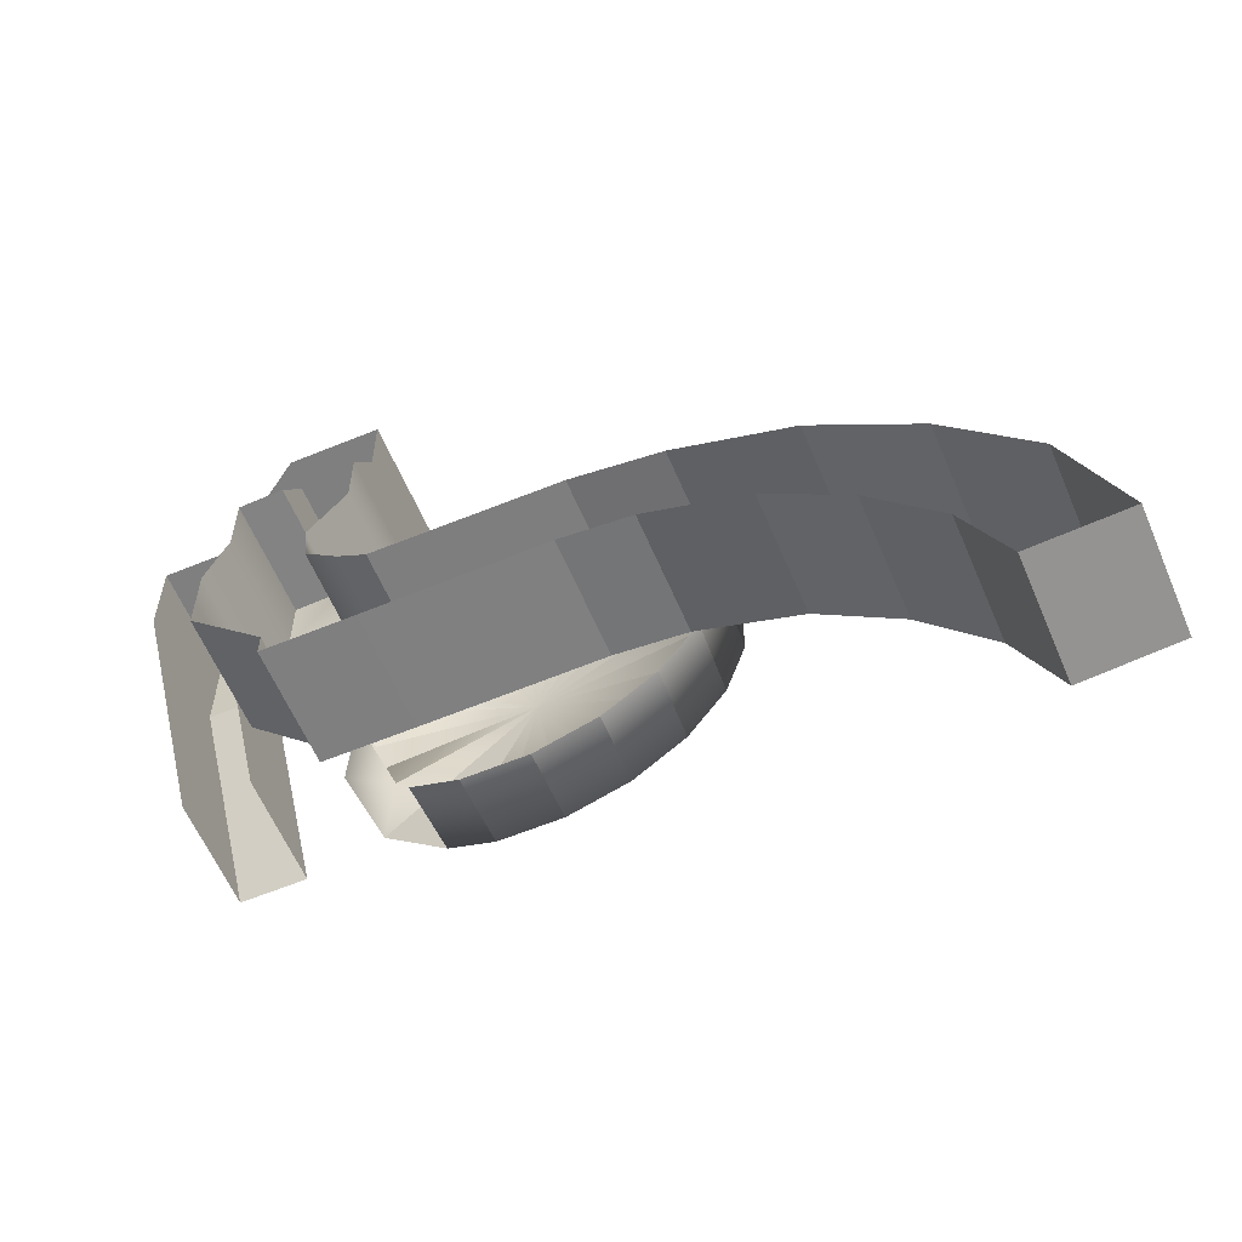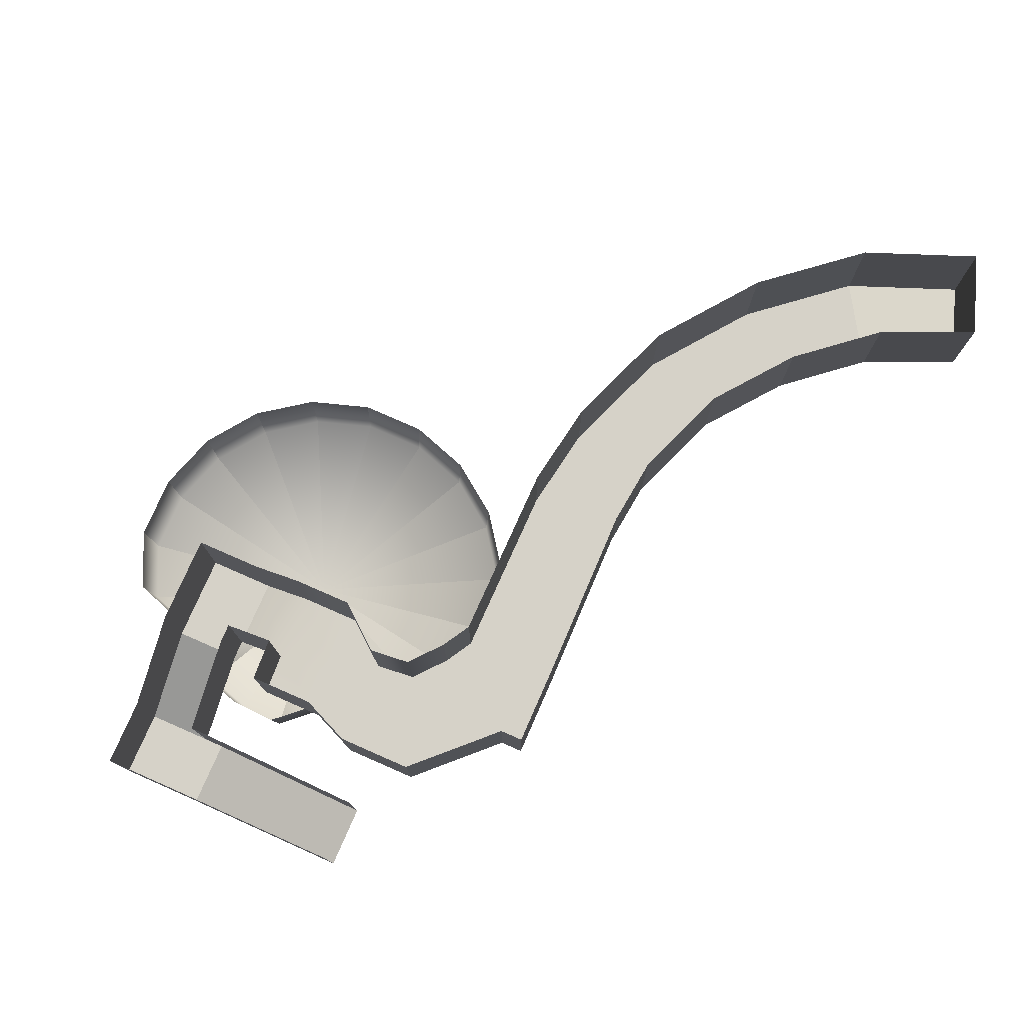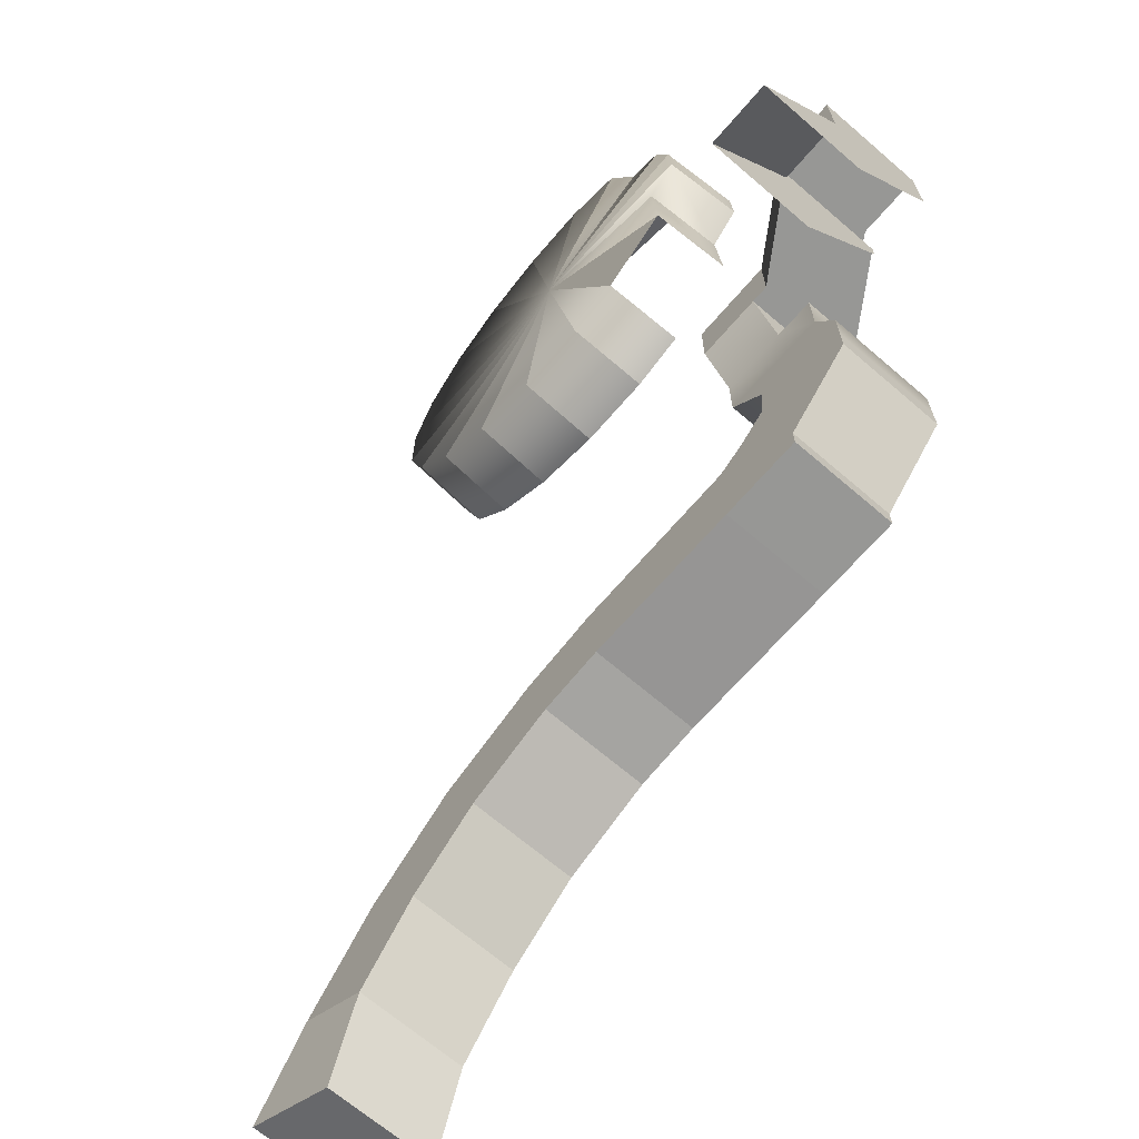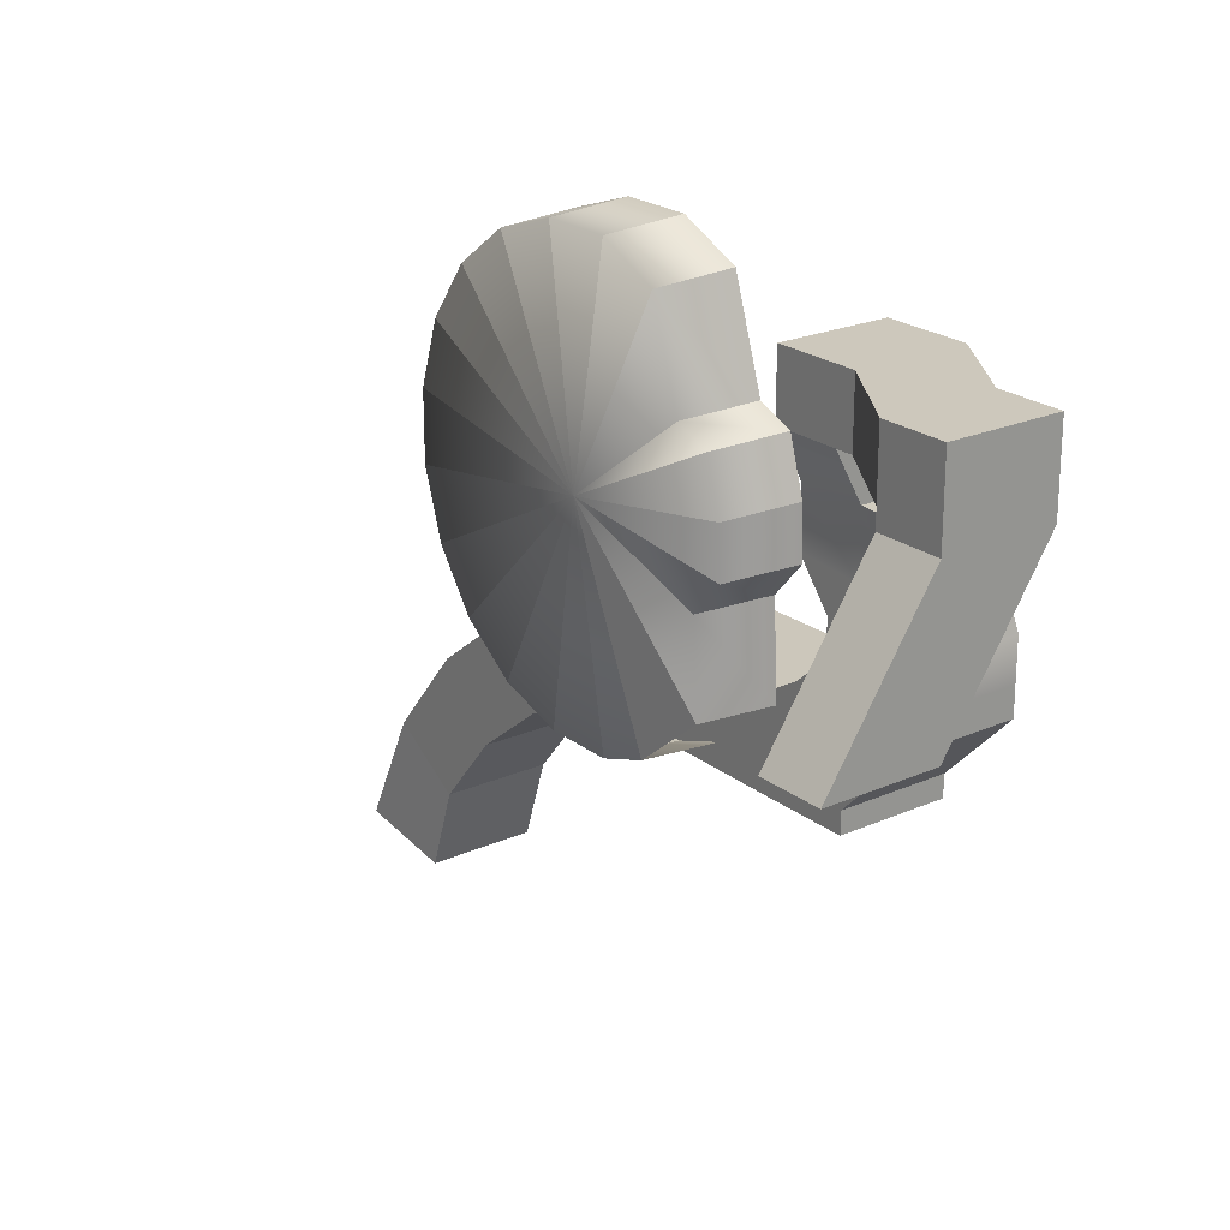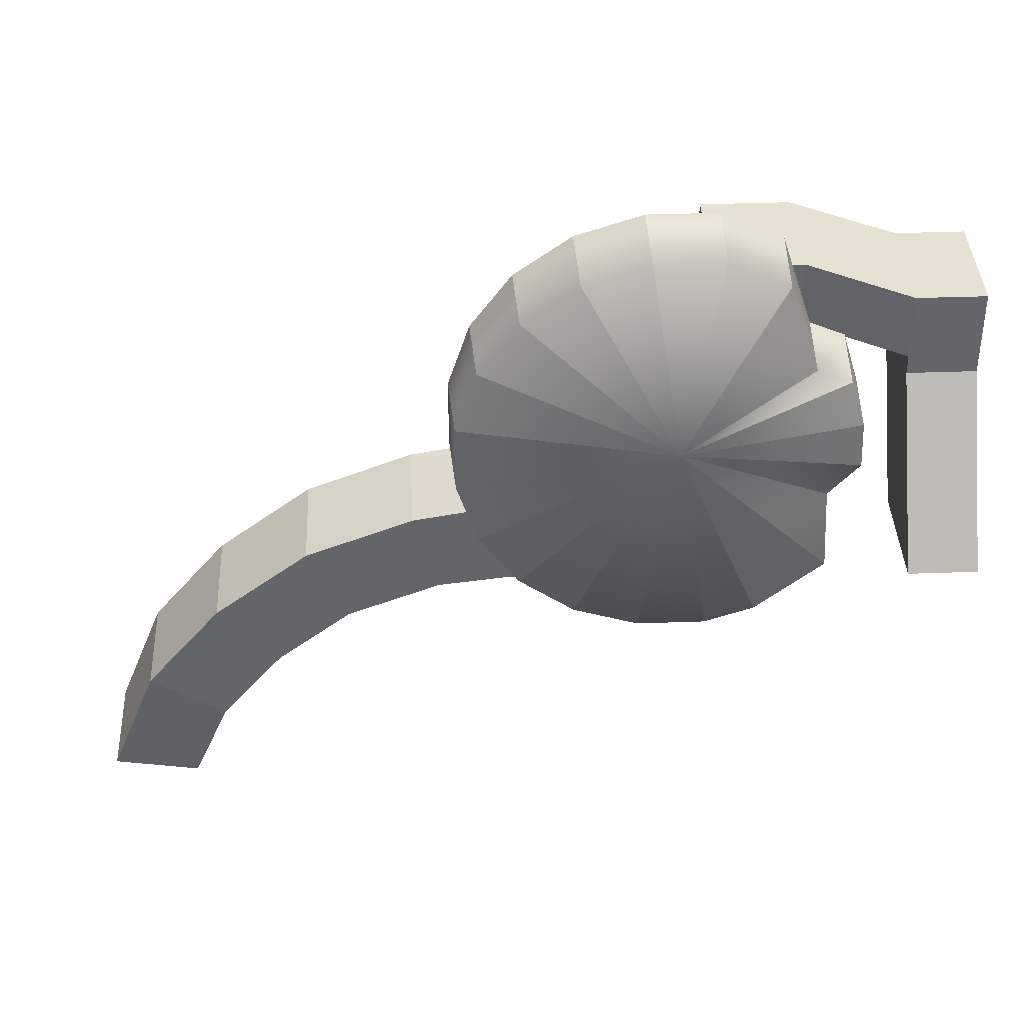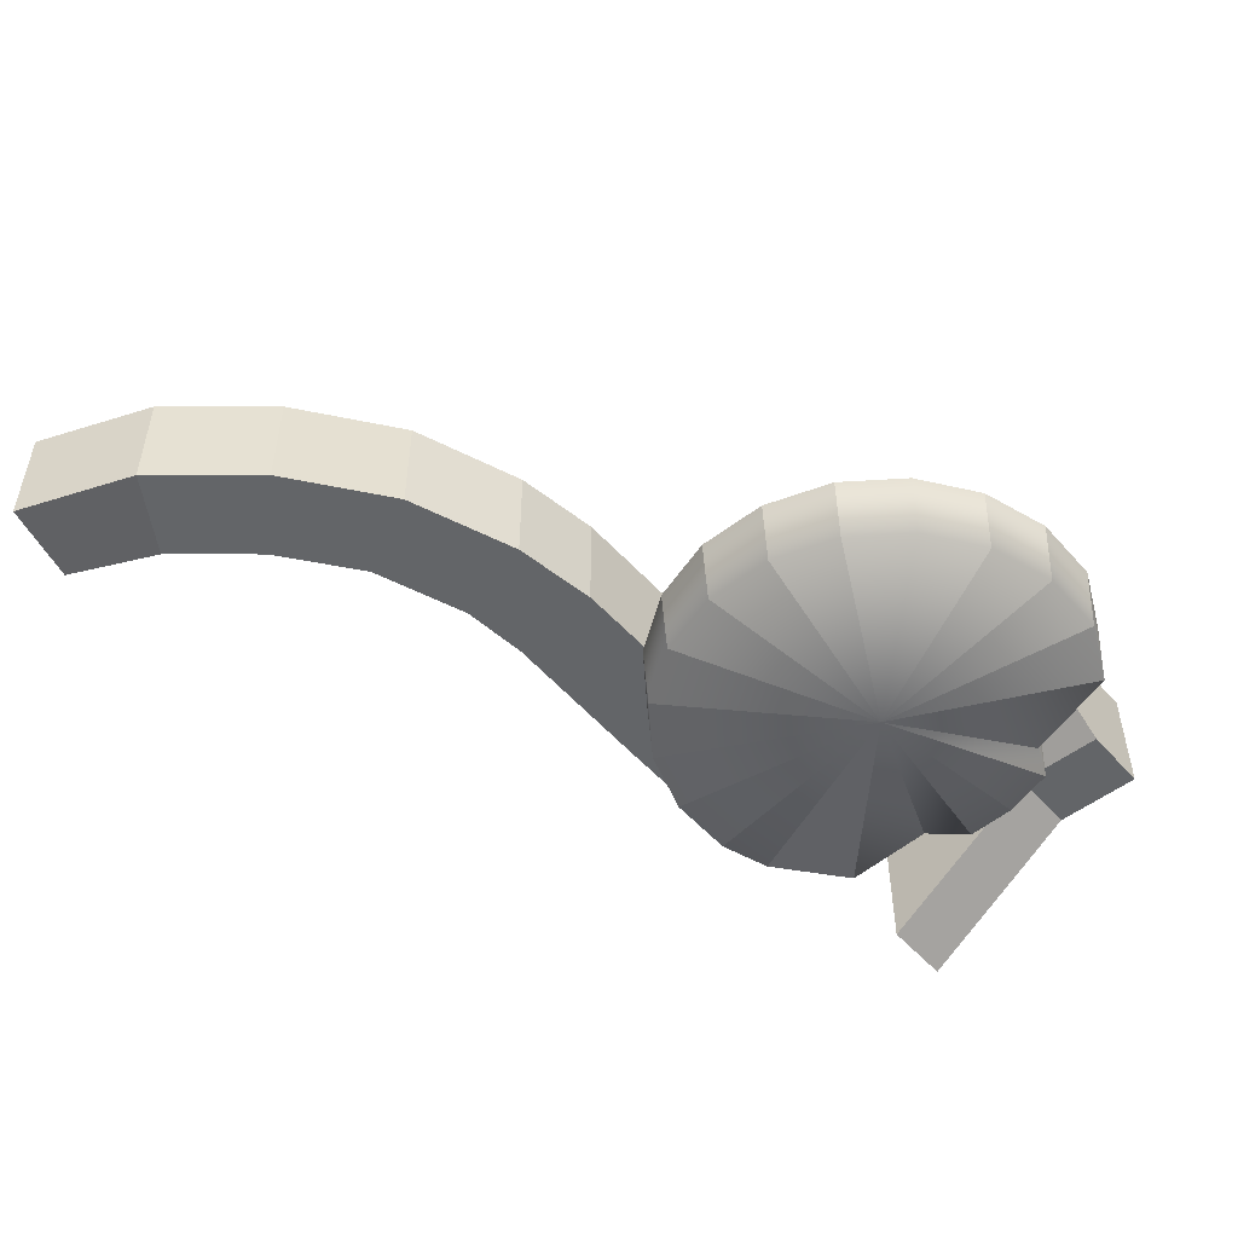
<metadata>
{"format":"obj","ext":"obj","renderer":"f3d","projection":"perspective","resolution":1024,"background":"white","views":[{"elev":-59.8,"azim":-157.1,"up":"+Z"},{"elev":77.5,"azim":113.7,"up":"+Y"},{"elev":-68.1,"azim":49.3,"up":"+Z"},{"elev":22.2,"azim":52.6,"up":"+Z"},{"elev":38.7,"azim":-2.6,"up":"+Z"},{"elev":-51.4,"azim":-50.1,"up":"+Y"}]}
</metadata>
<code>
g default
v -751.3 -3603 1273
v -1971 -2677 199.7
v -1548 -2677 271.2
v -1843 -2677 -231.7
v -1511 -2677 -193.8
v -680.7 -2677 279.2
v -680.7 -2677 -201.7
v -2519 -2677 -10.62
v -2317 -2677 -412.8
v -3003 -2677 -379.2
v -2695 -2677 -707.9
v -3391 -2677 -843.3
v -3010 -2677 -1083
v -3622 -2709 -1399
v -3199 -2646 -1537
v -544.2 -2677 359.4
v -427.8 -2677 -201.7
v -203.6 -2677 279.2
v -257.2 -2677 -201.7
v -427.8 -2677 -91.19
v -257.2 -2677 -91.19
v 105 -2677 279.2
v -544.2 -2677 1191
v -203.6 -2677 1191
v 3.019 -2677 1180
v -544.2 -2814 1441
v -203.6 -2814 1441
v -544.2 -2814 1763
v -203.6 -2814 1763
v -112.9 -2814 1441
v -112.9 -2814 1763
v 345.5 -3114 1441
v 345.5 -3114 1763
v 674.3 -3114 1441
v 674.3 -3114 1763
v 345.5 -3114 1348
v 674.3 -3114 1348
v 345.5 -3625 560.6
v 674.3 -3625 560.6
v 345.5 -3625 560.6
v 674.3 -3625 560.6
v -1971 -2124 199.7
v -1548 -2124 271.2
v -1843 -2124 -231.7
v -1511 -2124 -193.8
v -680.7 -2124 279.2
v -680.7 -2124 -201.7
v -2519 -2124 -10.62
v -2317 -2124 -412.8
v -3003 -2124 -379.2
v -2695 -2124 -707.9
v -3391 -2124 -843.3
v -3010 -2124 -1083
v -3622 -2156 -1399
v -3199 -2092 -1537
v -544.2 -2124 359.4
v -427.8 -2124 -201.7
v -257.2 -2124 -201.7
v -257.2 -2124 -91.19
v 105 -2124 279.2
v -544.2 -2124 1191
v 3.019 -2124 1180
v -203.6 -2124 1191
v -544.2 -2260 1441
v -203.6 -2260 1441
v -544.2 -2260 1763
v -203.6 -2260 1763
v -112.9 -2260 1441
v -112.9 -2260 1763
v 345.5 -2561 1441
v 345.5 -2561 1763
v 674.3 -2561 1763
v 674.3 -2561 1441
v 345.5 -2561 1348
v 674.3 -2561 1348
v 345.5 -3072 560.6
v 674.3 -3072 560.6
v 345.5 -3072 560.6
v 674.3 -3072 560.6
v 3.019 -2124 870.1
v 3.019 -2677 870.1
v -203.6 -2677 876.7
v -544.2 -2677 904.4
v -544.2 -2124 904.4
v 105 -2124 633.9
v 105 -2677 633.9
v -203.6 -2677 637.9
v -368.1 -2677 686.6
v -368.1 -2124 686.6
v 105 -2124 423.4
v 105 -2677 423.4
v -203.6 -2677 425
v -387.4 -2677 492.4
v -387.4 -2124 492.4
v -50.42 -3225 1015
v -26.46 -3225 588.1
v -351 -3225 322.3
v -588 -3225 242
v -914.7 -3225 242
v -1225 -3225 343
v -1490 -3225 535
v -1682 -3225 799.3
v -1783 -3225 1110
v -1783 -3225 1437
v -1682 -3225 1747
v -1490 -3225 2012
v -1225 -3225 2204
v -914.6 -3225 2305
v -587.9 -3225 2305
v -299.5 -3225 2171
v -151.3 -3225 1720
v 12.39 -3225 1650
v 86.13 -3225 1409
v 95.89 -3225 1178
v -362.6 -3585 344.6
v -594 -3585 266.3
v -913 -3585 266.3
v -1216 -3585 364.8
v -1474 -3585 552.4
v -1662 -3585 810.4
v -1761 -3585 1114
v -1761 -3585 1433
v -1662 -3585 1736
v -1474 -3585 1994
v -1216 -3585 2182
v -912.9 -3585 2280
v -593.9 -3585 2280
v -312.2 -3585 2150
v -167.6 -3585 1710
v -7.71 -3585 1641
v 64.3 -3585 1406
v 73.83 -3585 1180
v -69.04 -3585 1021
v -45.65 -3585 604.2
g InnerplatformCollider1
f 2 3 5 4
f 5 3 6 7
f 2 4 9 8
f 8 9 11 10
f 10 11 13 12
f 12 13 15 14
f 7 20 17
f 17 20 21 19
f 7 6 16 20
f 21 20 16 18
f 22 21 18
f 82 83 23 24
f 81 82 24 25
f 24 23 26 27
f 27 26 28 29
f 27 29 31 30
f 30 31 33 32
f 32 33 35 34
f 32 34 37 36
f 36 37 39 38
f 38 39 41 40
f 3 2 42 43
f 4 5 45 44
f 6 3 43 46
f 5 7 47 45
f 2 8 48 42
f 9 4 44 49
f 8 10 50 48
f 11 9 49 51
f 10 12 52 50
f 13 11 51 53
f 12 14 54 52
f 15 13 53 55
f 16 6 46 56
f 7 17 57 47
f 17 19 58 57
f 19 21 59 58
f 21 22 60 59
f 23 83 84 61
f 80 81 25 62
f 25 24 63 62
f 26 23 61 64
f 24 27 65 63
f 28 26 64 66
f 29 28 66 67
f 27 30 68 65
f 31 29 67 69
f 30 32 70 68
f 33 31 69 71
f 35 33 71 72
f 34 35 72 73
f 32 36 74 70
f 37 34 73 75
f 36 38 76 74
f 39 37 75 77
f 38 40 78 76
f 41 39 77 79
f 85 86 81 80
f 86 87 82 81
f 87 88 83 82
f 84 83 88 89
f 90 91 86 85
f 91 92 87 86
f 92 93 88 87
f 89 88 93 94
f 22 91 90 60
f 22 18 92 91
f 18 16 93 92
f 94 93 16 56
f 133 134 96 95
f 115 116 98 97
f 116 117 99 98
f 117 118 100 99
f 118 119 101 100
f 119 120 102 101
f 120 121 103 102
f 121 122 104 103
f 122 123 105 104
f 123 124 106 105
f 124 125 107 106
f 125 126 108 107
f 126 127 109 108
f 127 128 110 109
f 128 129 111 110
f 129 130 112 111
f 130 131 113 112
f 131 132 114 113
f 132 133 95 114
f 54 14 15 55
f 116 115 1
f 117 116 1
f 118 117 1
f 119 118 1
f 120 119 1
f 121 120 1
f 122 121 1
f 123 122 1
f 124 123 1
f 125 124 1
f 126 125 1
f 127 126 1
f 128 127 1
f 129 128 1
f 130 129 1
f 131 130 1
f 132 131 1
f 1 133 132
f 134 133 1
f 115 134 1
g default
v -751.3 -3603 1273
v -1971 -2677 199.7
v -1548 -2677 271.2
v -1843 -2677 -231.7
v -1511 -2677 -193.8
v -680.7 -2677 279.2
v -680.7 -2677 -201.7
v -2519 -2677 -10.62
v -2317 -2677 -412.8
v -3003 -2677 -379.2
v -2695 -2677 -707.9
v -3391 -2677 -843.3
v -3010 -2677 -1083
v -3622 -2709 -1399
v -3199 -2646 -1537
v -544.2 -2677 359.4
v -427.8 -2677 -201.7
v -203.6 -2677 279.2
v -257.2 -2677 -201.7
v -427.8 -2677 -91.19
v -257.2 -2677 -91.19
v 105 -2677 279.2
v -544.2 -2677 1191
v -203.6 -2677 1191
v 3.019 -2677 1180
v -544.2 -2814 1441
v -203.6 -2814 1441
v -544.2 -2814 1763
v -203.6 -2814 1763
v -112.9 -2814 1441
v -112.9 -2814 1763
v 345.5 -3114 1441
v 345.5 -3114 1763
v 674.3 -3114 1441
v 674.3 -3114 1763
v 345.5 -3114 1348
v 674.3 -3114 1348
v 345.5 -3625 560.6
v 674.3 -3625 560.6
v 345.5 -3625 560.6
v 674.3 -3625 560.6
v -1971 -2124 199.7
v -1548 -2124 271.2
v -1843 -2124 -231.7
v -1511 -2124 -193.8
v -680.7 -2124 279.2
v -680.7 -2124 -201.7
v -2519 -2124 -10.62
v -2317 -2124 -412.8
v -3003 -2124 -379.2
v -2695 -2124 -707.9
v -3391 -2124 -843.3
v -3010 -2124 -1083
v -3622 -2156 -1399
v -3199 -2092 -1537
v -544.2 -2124 359.4
v -427.8 -2124 -201.7
v -257.2 -2124 -201.7
v -257.2 -2124 -91.19
v 105 -2124 279.2
v -544.2 -2124 1191
v 3.019 -2124 1180
v -203.6 -2124 1191
v -544.2 -2260 1441
v -203.6 -2260 1441
v -544.2 -2260 1763
v -203.6 -2260 1763
v -112.9 -2260 1441
v -112.9 -2260 1763
v 345.5 -2561 1441
v 345.5 -2561 1763
v 674.3 -2561 1763
v 674.3 -2561 1441
v 345.5 -2561 1348
v 674.3 -2561 1348
v 345.5 -3072 560.6
v 674.3 -3072 560.6
v 345.5 -3072 560.6
v 674.3 -3072 560.6
v 3.019 -2124 870.1
v 3.019 -2677 870.1
v -203.6 -2677 876.7
v -544.2 -2677 904.4
v -544.2 -2124 904.4
v 105 -2124 633.9
v 105 -2677 633.9
v -203.6 -2677 637.9
v -368.1 -2677 686.6
v -368.1 -2124 686.6
v 105 -2124 423.4
v 105 -2677 423.4
v -203.6 -2677 425
v -387.4 -2677 492.4
v -387.4 -2124 492.4
v -50.42 -3225 1015
v -26.46 -3225 588.1
v -351 -3225 322.3
v -588 -3225 242
v -914.7 -3225 242
v -1225 -3225 343
v -1490 -3225 535
v -1682 -3225 799.3
v -1783 -3225 1110
v -1783 -3225 1437
v -1682 -3225 1747
v -1490 -3225 2012
v -1225 -3225 2204
v -914.6 -3225 2305
v -587.9 -3225 2305
v -299.5 -3225 2171
v -151.3 -3225 1720
v 12.39 -3225 1650
v 86.13 -3225 1409
v 95.89 -3225 1178
v -362.6 -3585 344.6
v -594 -3585 266.3
v -913 -3585 266.3
v -1216 -3585 364.8
v -1474 -3585 552.4
v -1662 -3585 810.4
v -1761 -3585 1114
v -1761 -3585 1433
v -1662 -3585 1736
v -1474 -3585 1994
v -1216 -3585 2182
v -912.9 -3585 2280
v -593.9 -3585 2280
v -312.2 -3585 2150
v -167.6 -3585 1710
v -7.71 -3585 1641
v 64.3 -3585 1406
v 73.83 -3585 1180
v -69.04 -3585 1021
v -45.65 -3585 604.2
g InnerplatformCollider1
f 136 137 139 138
f 139 137 140 141
f 136 138 143 142
f 142 143 145 144
f 144 145 147 146
f 146 147 149 148
f 141 154 151
f 151 154 155 153
f 141 140 150 154
f 155 154 150 152
f 156 155 152
f 216 217 157 158
f 215 216 158 159
f 158 157 160 161
f 161 160 162 163
f 161 163 165 164
f 164 165 167 166
f 166 167 169 168
f 166 168 171 170
f 170 171 173 172
f 172 173 175 174
f 137 136 176 177
f 138 139 179 178
f 140 137 177 180
f 139 141 181 179
f 136 142 182 176
f 143 138 178 183
f 142 144 184 182
f 145 143 183 185
f 144 146 186 184
f 147 145 185 187
f 146 148 188 186
f 149 147 187 189
f 150 140 180 190
f 141 151 191 181
f 151 153 192 191
f 153 155 193 192
f 155 156 194 193
f 157 217 218 195
f 214 215 159 196
f 159 158 197 196
f 160 157 195 198
f 158 161 199 197
f 162 160 198 200
f 163 162 200 201
f 161 164 202 199
f 165 163 201 203
f 164 166 204 202
f 167 165 203 205
f 169 167 205 206
f 168 169 206 207
f 166 170 208 204
f 171 168 207 209
f 170 172 210 208
f 173 171 209 211
f 172 174 212 210
f 175 173 211 213
f 219 220 215 214
f 220 221 216 215
f 221 222 217 216
f 218 217 222 223
f 224 225 220 219
f 225 226 221 220
f 226 227 222 221
f 223 222 227 228
f 156 225 224 194
f 156 152 226 225
f 152 150 227 226
f 228 227 150 190
f 267 268 230 229
f 249 250 232 231
f 250 251 233 232
f 251 252 234 233
f 252 253 235 234
f 253 254 236 235
f 254 255 237 236
f 255 256 238 237
f 256 257 239 238
f 257 258 240 239
f 258 259 241 240
f 259 260 242 241
f 260 261 243 242
f 261 262 244 243
f 262 263 245 244
f 263 264 246 245
f 264 265 247 246
f 265 266 248 247
f 266 267 229 248
f 188 148 149 189
f 250 249 135
f 251 250 135
f 252 251 135
f 253 252 135
f 254 253 135
f 255 254 135
f 256 255 135
f 257 256 135
f 258 257 135
f 259 258 135
f 260 259 135
f 261 260 135
f 262 261 135
f 263 262 135
f 264 263 135
f 265 264 135
f 266 265 135
f 135 267 266
f 268 267 135
f 249 268 135

</code>
